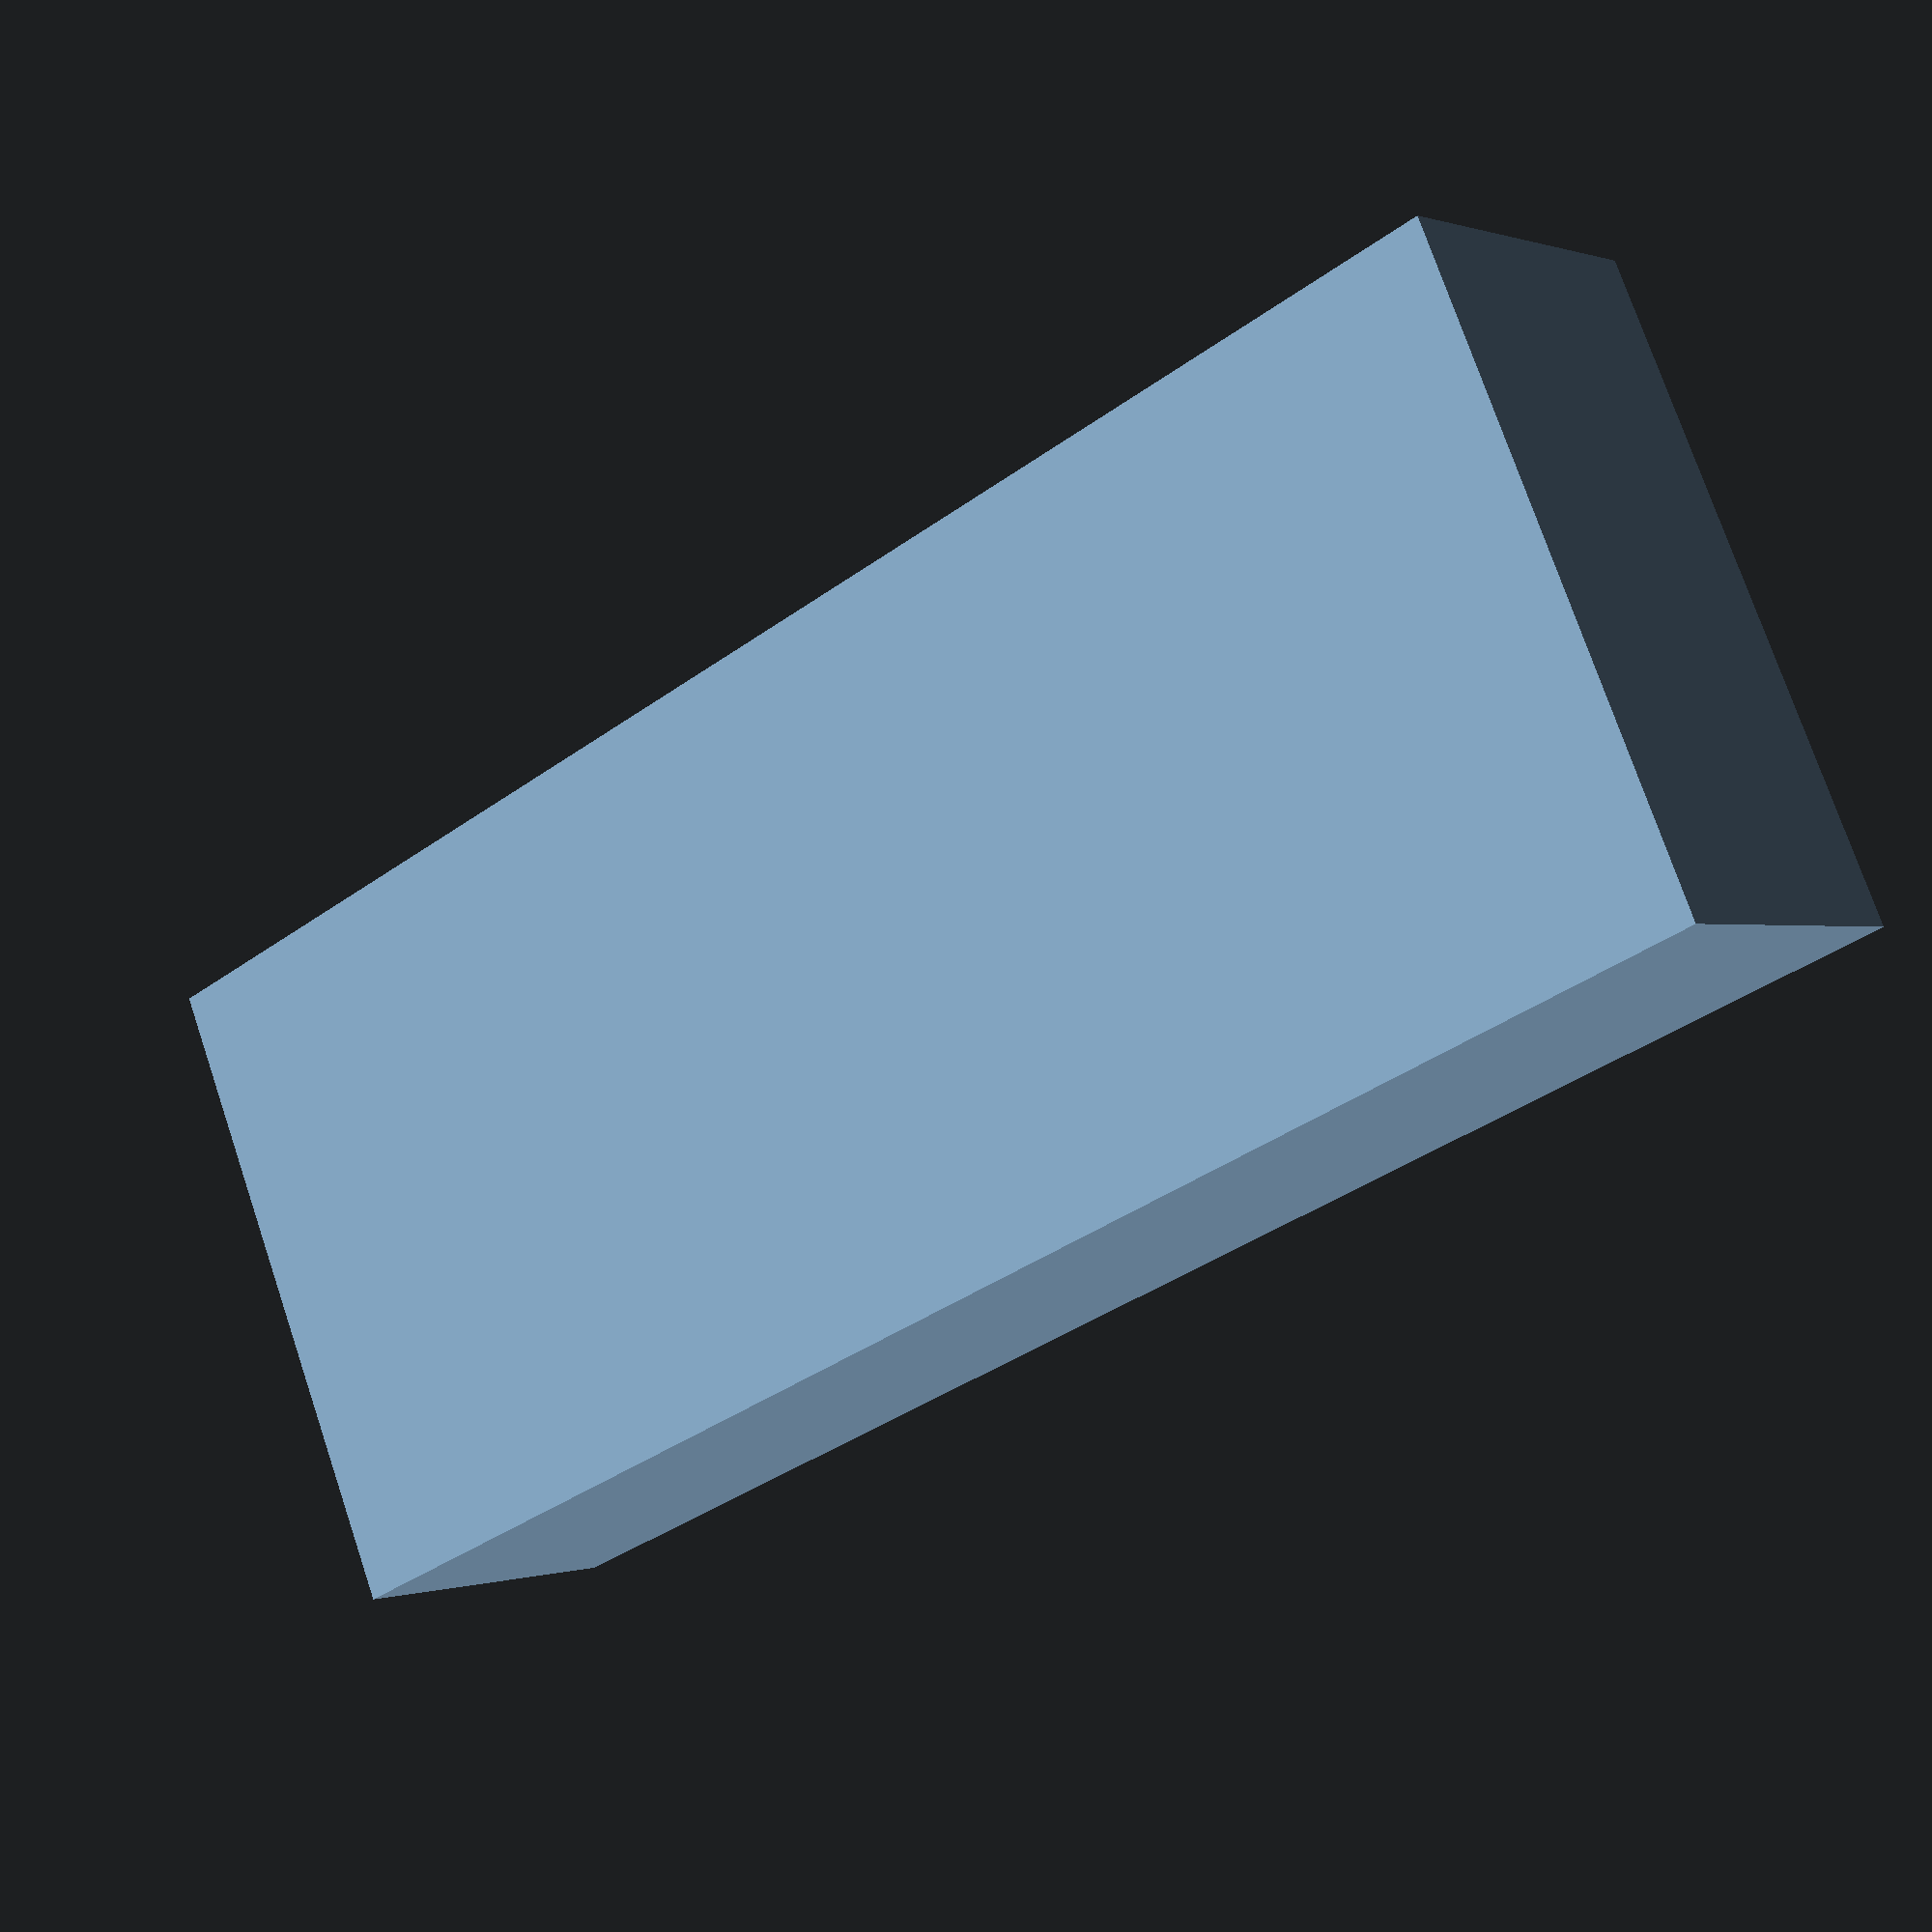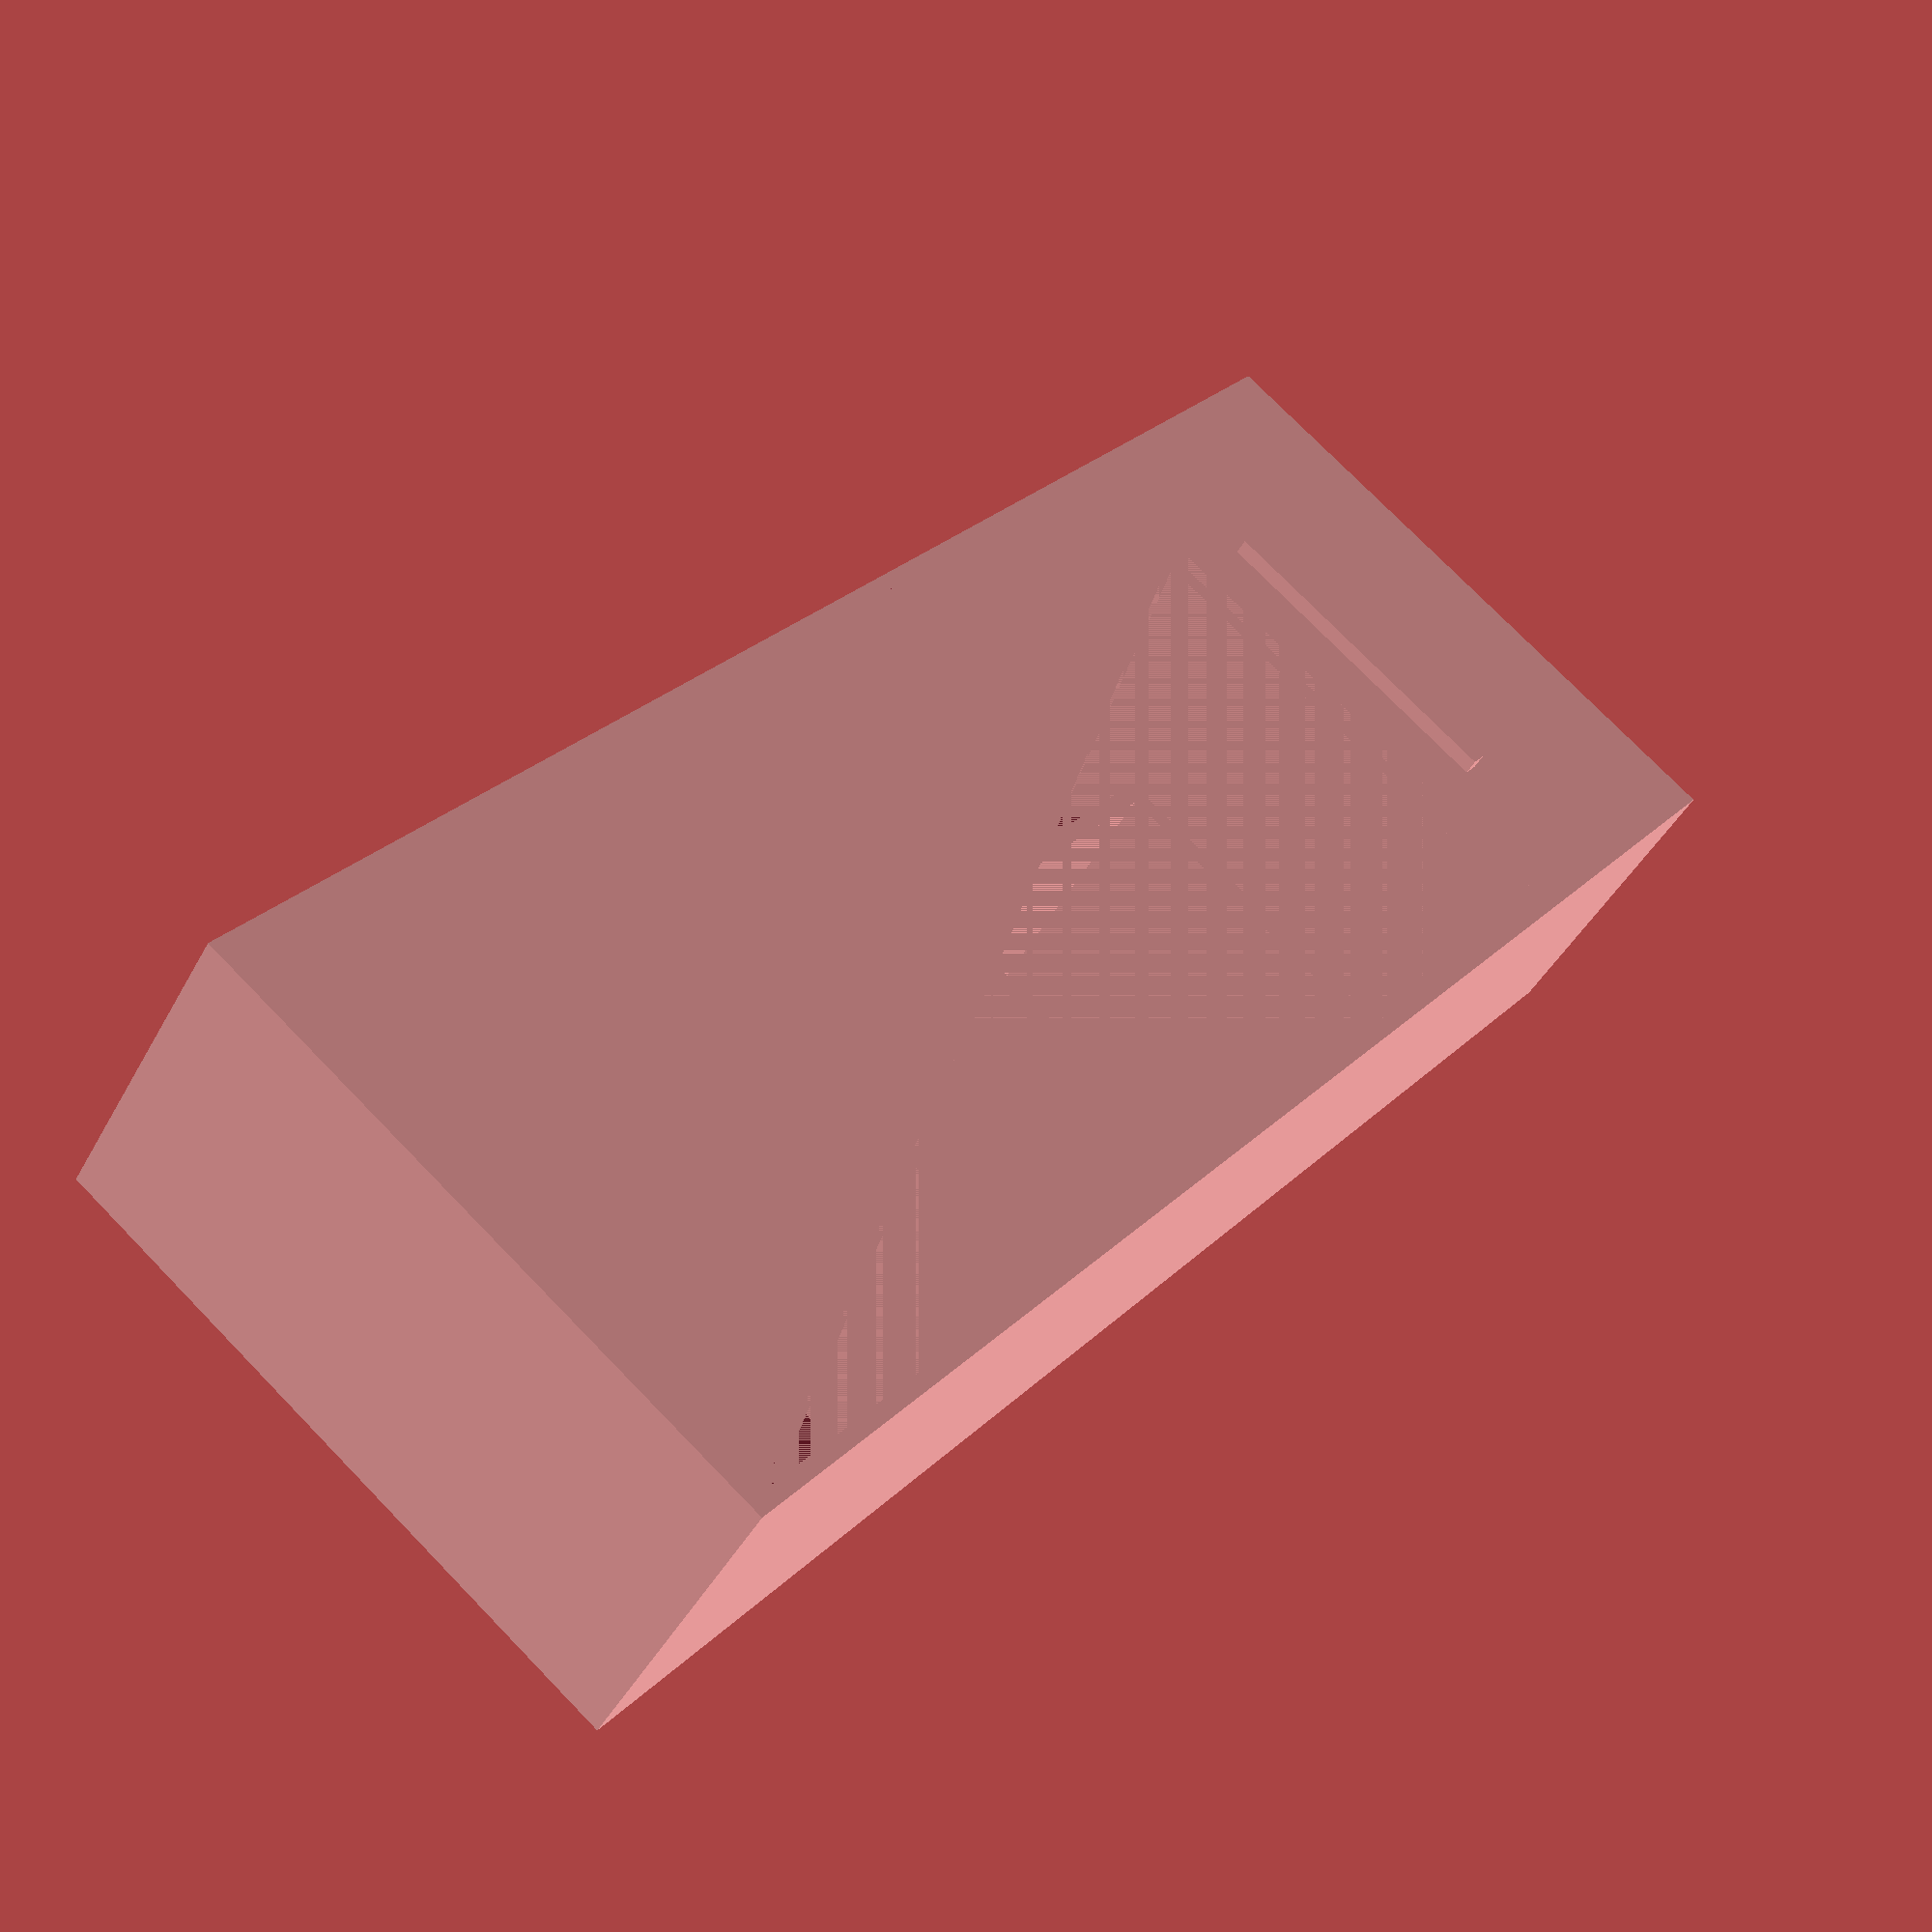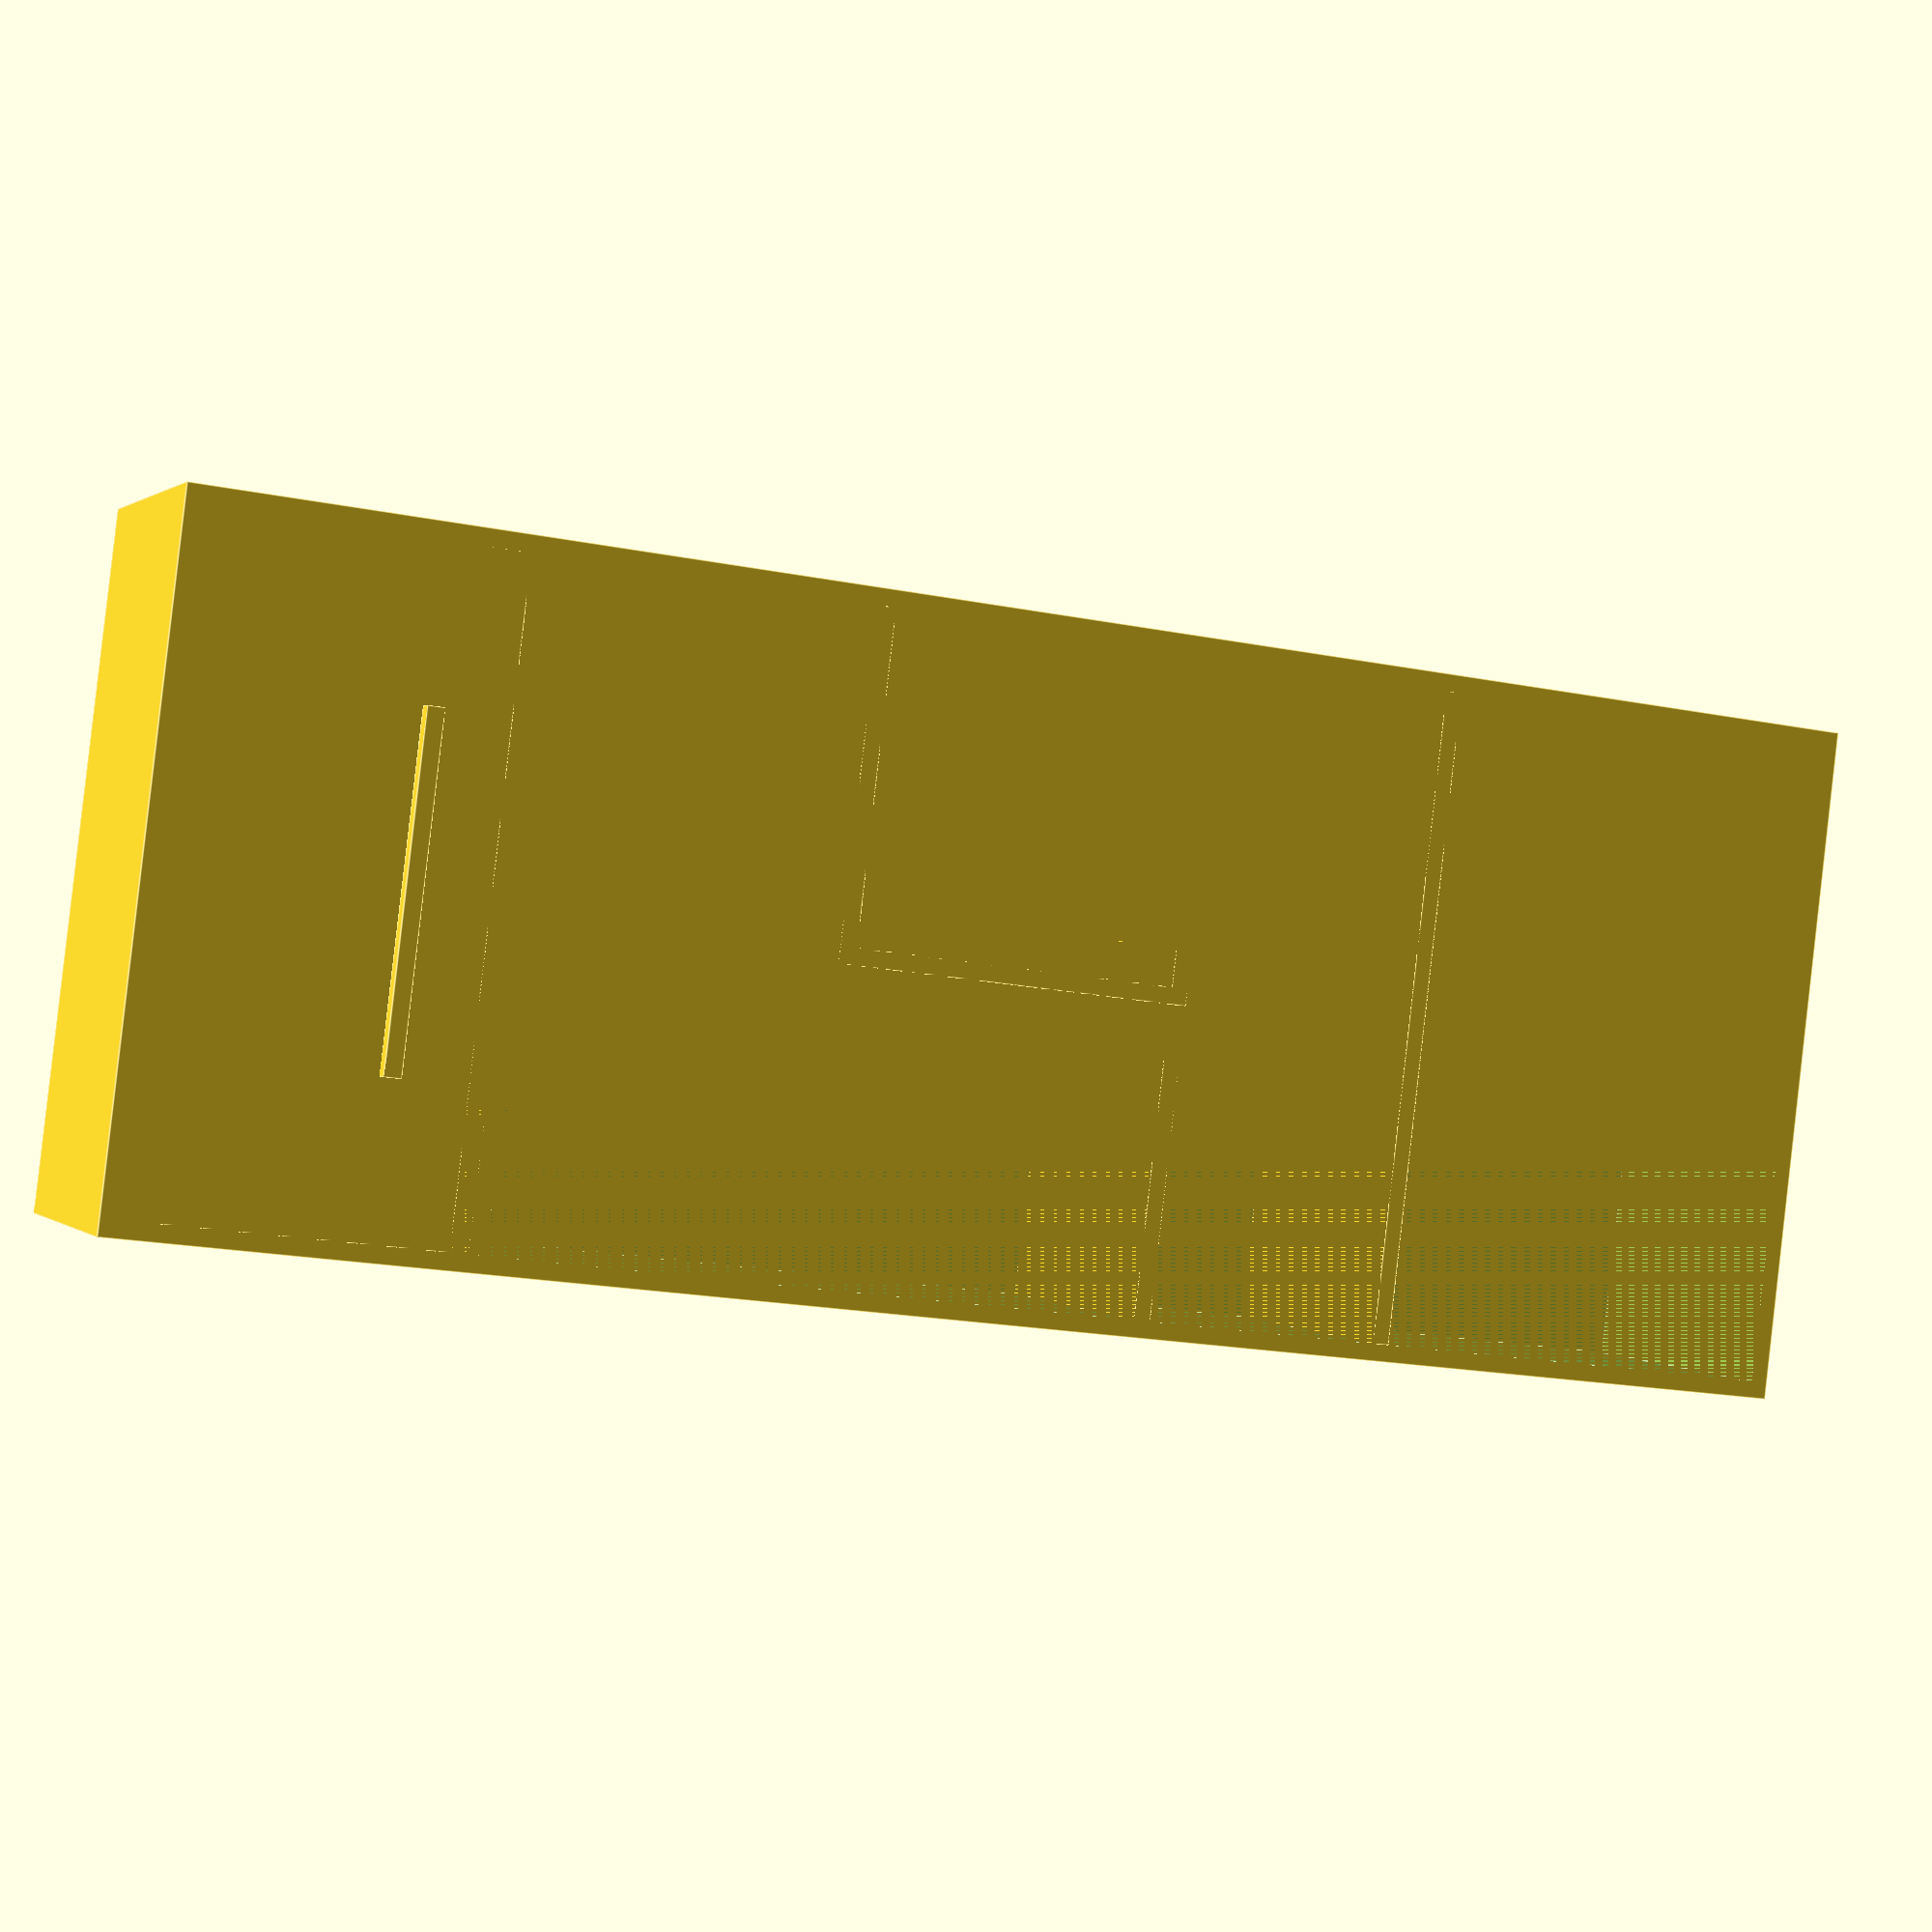
<openscad>
{//Estructura
difference(){
    
    cube([40,20,100]);
    translate ([1,0,1])
    cube([38,19,98]);
}   }

{//Calaixos
    
    translate ([1,0,25])
    cube([38,19,1]); 

    translate ([1,0,40])
    cube([38,19,1]);
   
   translate ([1,0,81])
    cube([38,19,18]);
    
    translate([19,0,40])
    cube([1,19,20]);
    
    translate([19,0,60])
    cube([20,19,1]);
    
    translate([1,0,79])
    cube([38,19,1]);
    }
{//Tirador
    
    translate([10,-1,85])
    cube([20,1,1]);
}
</openscad>
<views>
elev=216.0 azim=297.6 roll=46.2 proj=p view=solid
elev=153.3 azim=327.3 roll=325.9 proj=p view=wireframe
elev=18.5 azim=288.2 roll=68.6 proj=p view=edges
</views>
